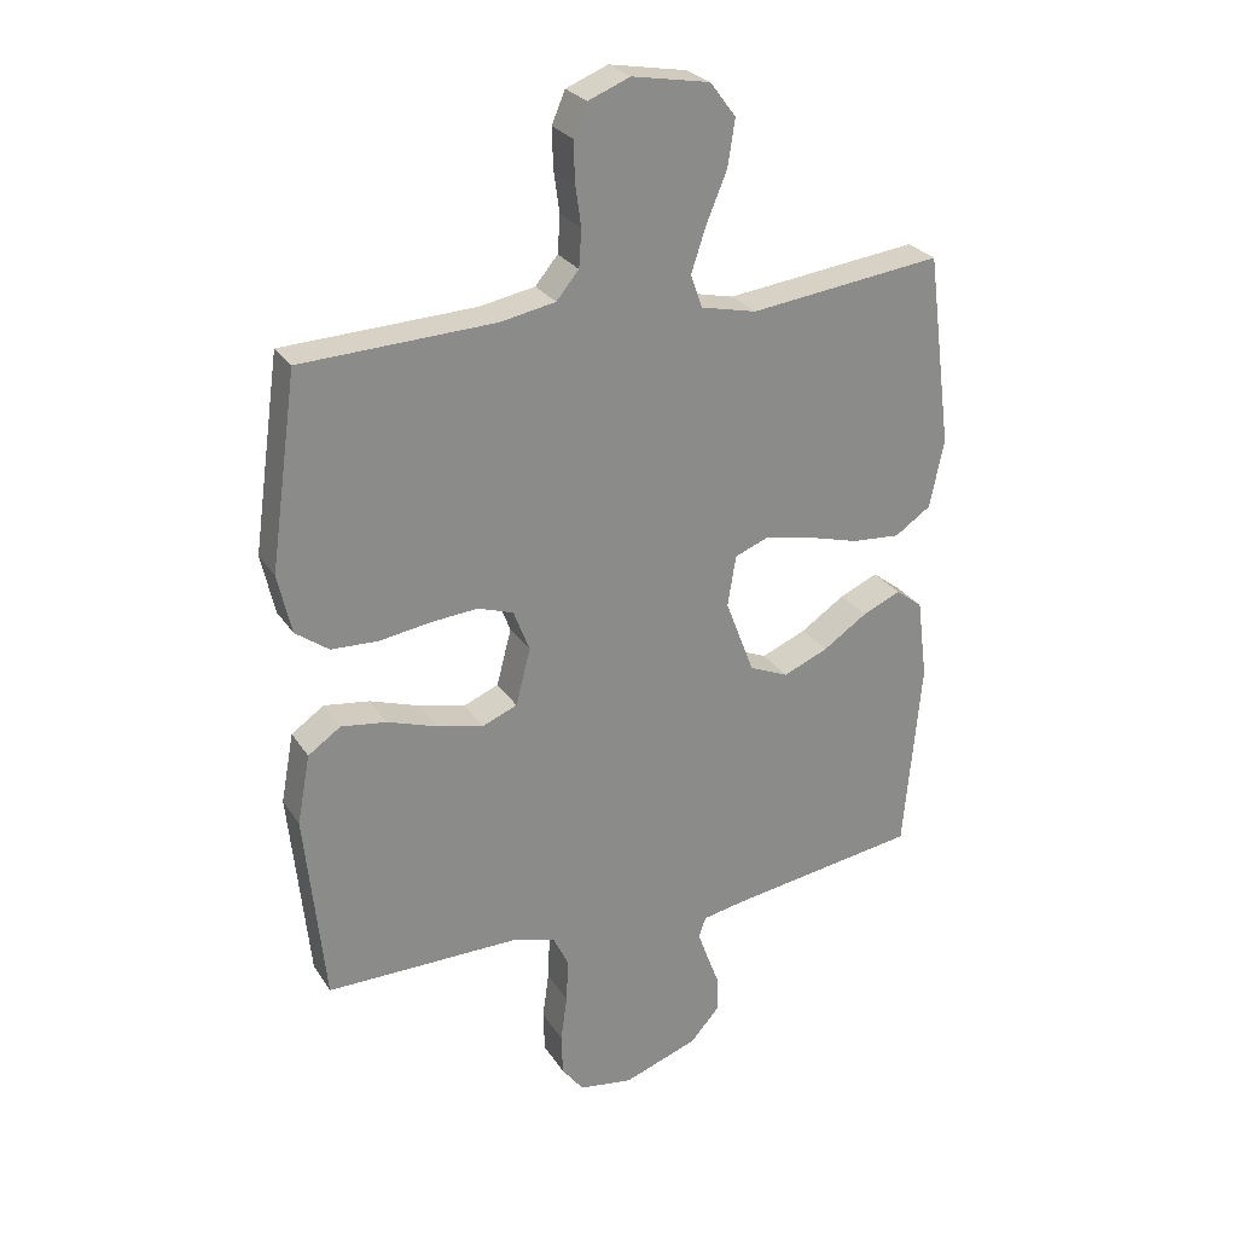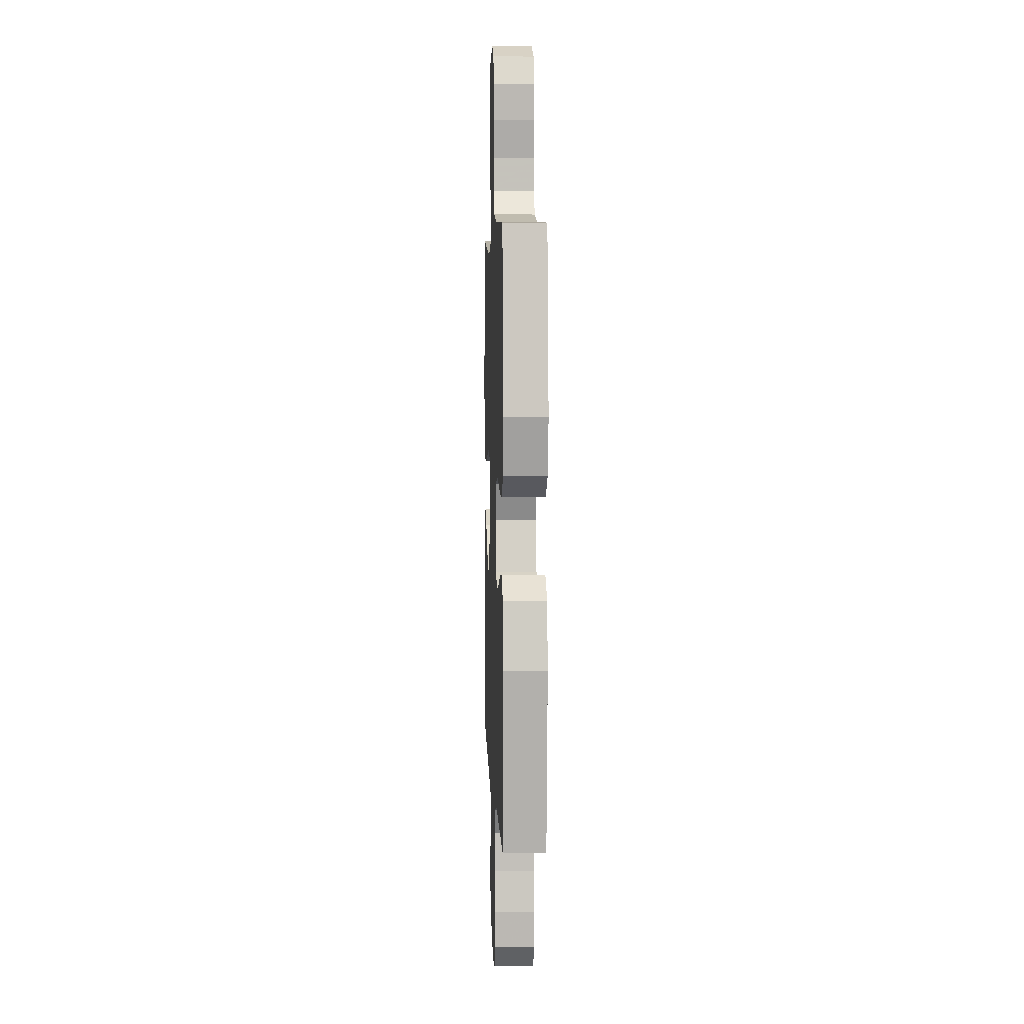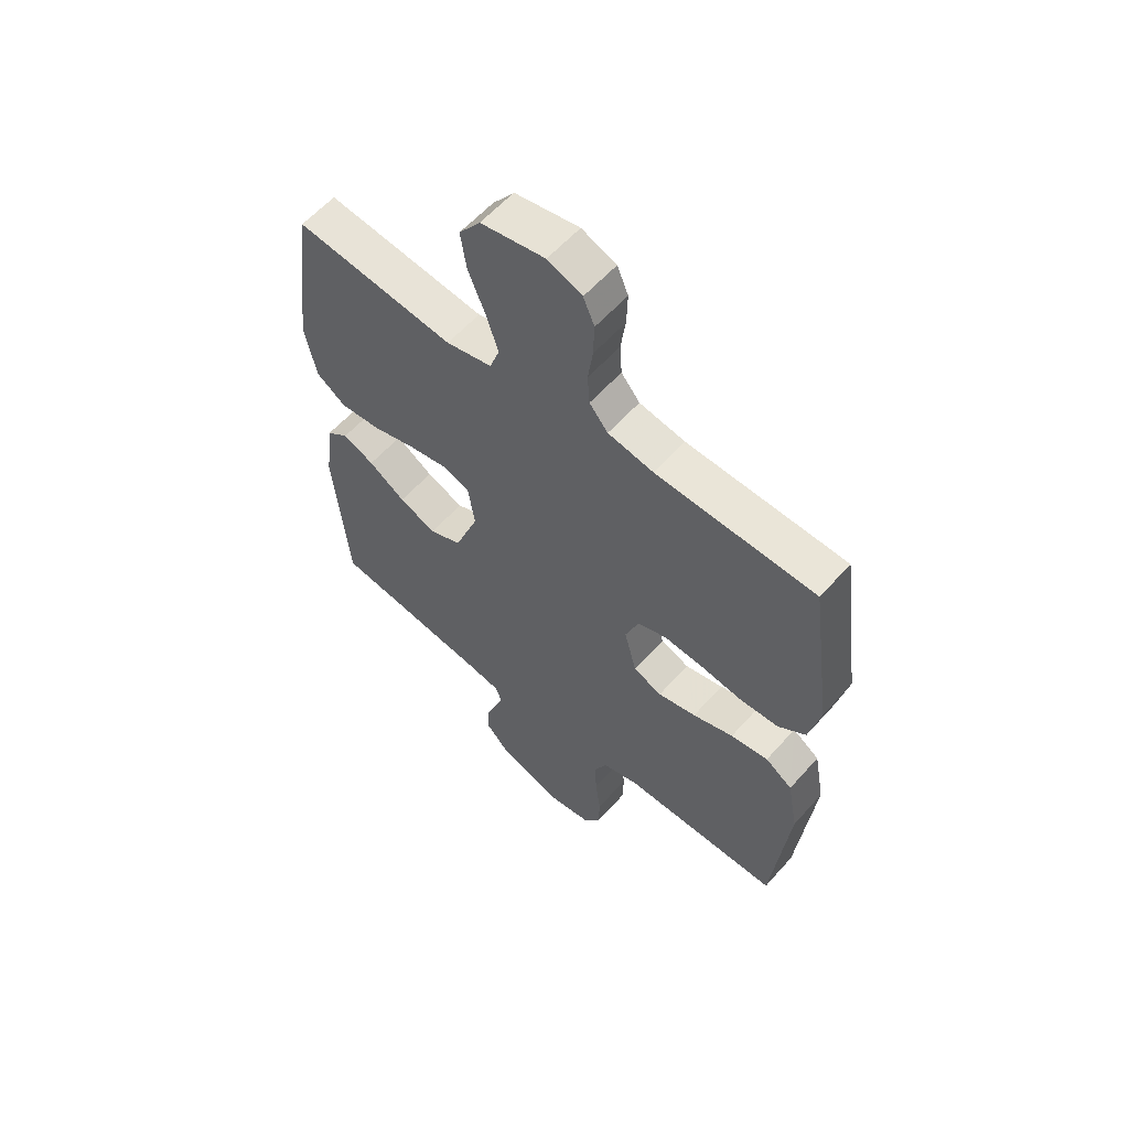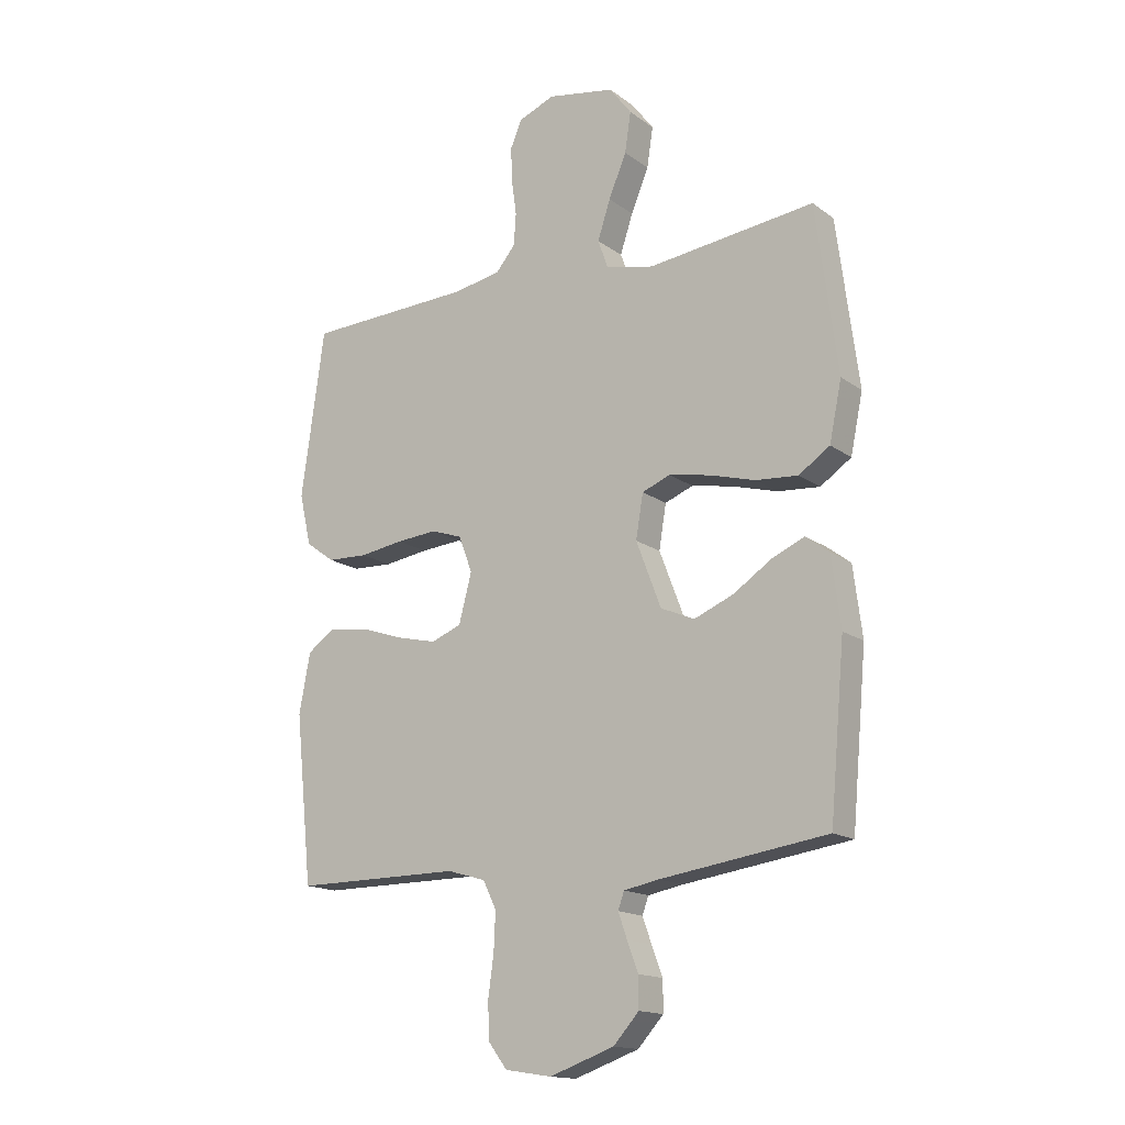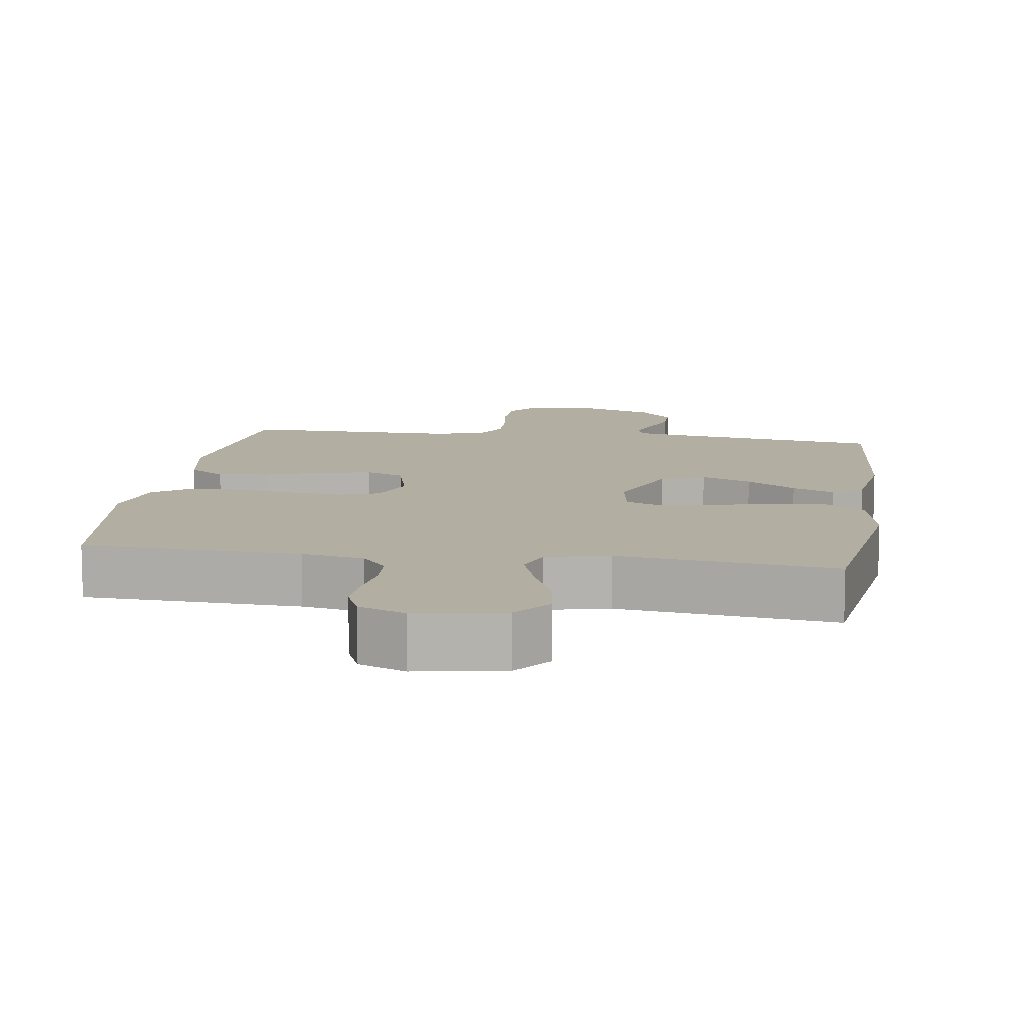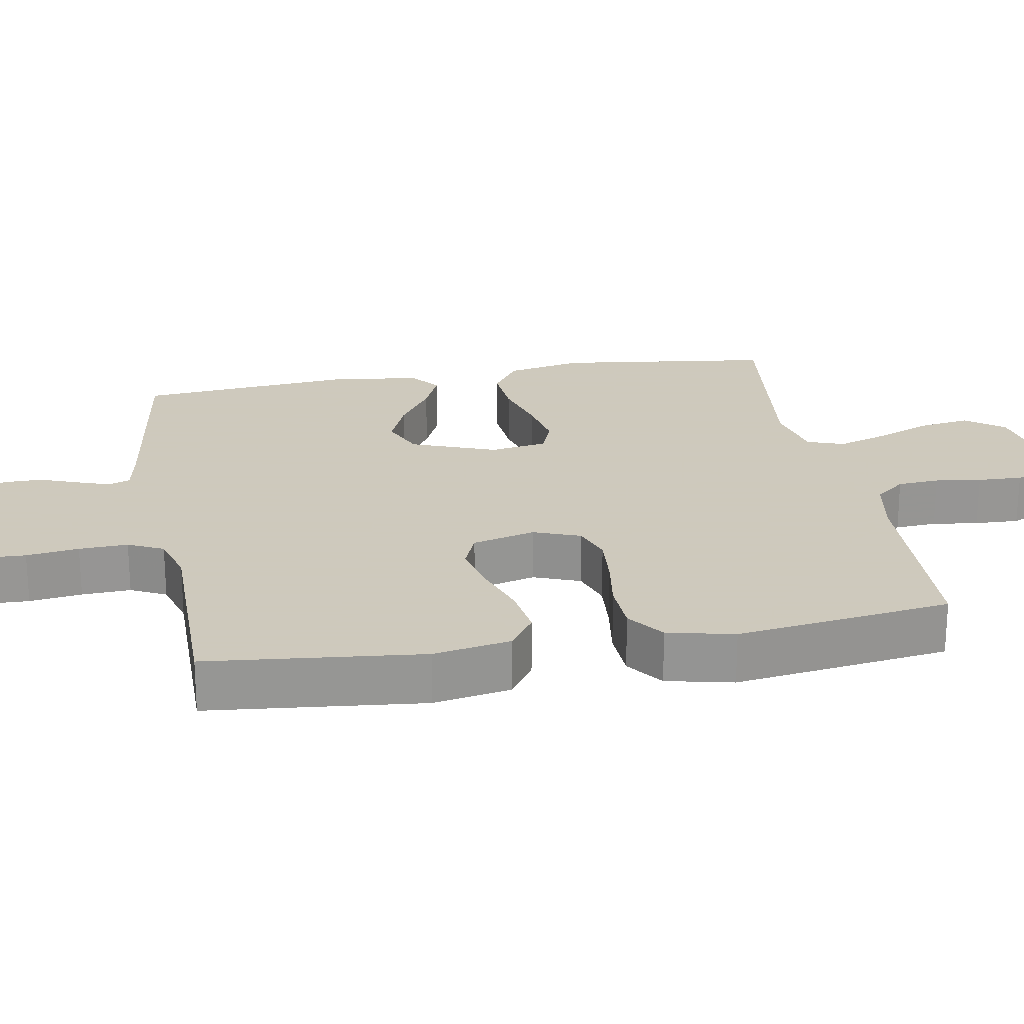
<metadata>
{"format":"obj","ext":"obj","renderer":"f3d","projection":"perspective","resolution":1024,"background":"white","views":[{"elev":26.8,"azim":-26.0,"up":"+Z"},{"elev":5.7,"azim":-92.3,"up":"+Z"},{"elev":58.9,"azim":-138.8,"up":"+Z"},{"elev":-15.7,"azim":34.3,"up":"+Z"},{"elev":10.7,"azim":8.6,"up":"+Y"},{"elev":22.6,"azim":-100.1,"up":"+Y"}]}
</metadata>
<code>
v 0.5 0.07 0.5
v 0.539 0.07 0.2
v 0.517 0.07 0.094
v 0.461 0.07 0.056
v 0.385 0.07 0.062
v 0.303 0.07 0.085
v 0.229 0.07 0.099
v 0.178 0.07 0.079
v 0.165 0.07 0
v 0.21 0.07 -0.118
v 0.271 0.07 -0.144
v 0.341 0.07 -0.115
v 0.41 0.07 -0.069
v 0.469 0.07 -0.043
v 0.511 0.07 -0.075
v 0.527 0.07 -0.2
v 0.5 0.07 -0.5
v 0.2 0.07 -0.544
v 0.137 0.07 -0.556
v 0.126 0.07 -0.587
v 0.142 0.07 -0.632
v 0.162 0.07 -0.685
v 0.162 0.07 -0.74
v 0.116 0.07 -0.791
v 0 0.07 -0.832
v -0.084 0.07 -0.819
v -0.118 0.07 -0.774
v -0.12 0.07 -0.709
v -0.11 0.07 -0.636
v -0.107 0.07 -0.568
v -0.131 0.07 -0.519
v -0.2 0.07 -0.499
v -0.5 0.07 -0.5
v -0.531 0.07 -0.2
v -0.511 0.07 -0.092
v -0.46 0.07 -0.057
v -0.389 0.07 -0.067
v -0.312 0.07 -0.093
v -0.24 0.07 -0.11
v -0.186 0.07 -0.088
v -0.163 0.07 0
v -0.188 0.07 0.065
v -0.243 0.07 0.084
v -0.317 0.07 0.078
v -0.396 0.07 0.066
v -0.469 0.07 0.069
v -0.521 0.07 0.107
v -0.542 0.07 0.2
v -0.5 0.07 0.5
v -0.2 0.07 0.512
v -0.114 0.07 0.528
v -0.079 0.07 0.57
v -0.075 0.07 0.628
v -0.084 0.07 0.692
v -0.086 0.07 0.754
v -0.065 0.07 0.803
v 0 0.07 0.829
v 0.121 0.07 0.807
v 0.161 0.07 0.754
v 0.15 0.07 0.682
v 0.118 0.07 0.605
v 0.095 0.07 0.535
v 0.113 0.07 0.484
v 0.2 0.07 0.464
v 0.5 0 0.5
v 0.539 0 0.2
v 0.517 0 0.094
v 0.461 0 0.056
v 0.385 0 0.062
v 0.303 0 0.085
v 0.229 0 0.099
v 0.178 0 0.079
v 0.165 0 0
v 0.21 0 -0.118
v 0.271 0 -0.144
v 0.341 0 -0.115
v 0.41 0 -0.069
v 0.469 0 -0.043
v 0.511 0 -0.075
v 0.527 0 -0.2
v 0.5 0 -0.5
v 0.2 0 -0.544
v 0.137 0 -0.556
v 0.126 0 -0.587
v 0.142 0 -0.632
v 0.162 0 -0.685
v 0.162 0 -0.74
v 0.116 0 -0.791
v 0 0 -0.832
v -0.084 0 -0.819
v -0.118 0 -0.774
v -0.12 0 -0.709
v -0.11 0 -0.636
v -0.107 0 -0.568
v -0.131 0 -0.519
v -0.2 0 -0.499
v -0.5 0 -0.5
v -0.531 0 -0.2
v -0.511 0 -0.092
v -0.46 0 -0.057
v -0.389 0 -0.067
v -0.312 0 -0.093
v -0.24 0 -0.11
v -0.186 0 -0.088
v -0.163 0 0
v -0.188 0 0.065
v -0.243 0 0.084
v -0.317 0 0.078
v -0.396 0 0.066
v -0.469 0 0.069
v -0.521 0 0.107
v -0.542 0 0.2
v -0.5 0 0.5
v -0.2 0 0.512
v -0.114 0 0.528
v -0.079 0 0.57
v -0.075 0 0.628
v -0.084 0 0.692
v -0.086 0 0.754
v -0.065 0 0.803
v 0 0 0.829
v 0.121 0 0.807
v 0.161 0 0.754
v 0.15 0 0.682
v 0.118 0 0.605
v 0.095 0 0.535
v 0.113 0 0.484
v 0.2 0 0.464
f 59 60 61
f 58 59 61
f 57 58 61
f 56 57 61
f 55 56 61
f 54 55 61
f 53 54 61
f 52 53 61 62
f 51 52 62 63
f 48 49 50
f 47 48 50
f 46 47 50
f 45 46 50
f 44 45 50
f 51 63 64
f 50 51 64
f 44 50 64
f 43 44 64
f 36 37 38
f 35 36 38
f 34 35 38
f 33 34 38
f 32 33 38
f 31 32 38 39
f 30 31 39 40
f 27 28 29
f 26 27 29
f 25 26 29
f 24 25 29
f 23 24 29
f 22 23 29
f 21 22 29
f 20 21 29 30
f 30 40 41
f 20 30 41
f 19 20 41
f 16 17 18
f 15 16 18
f 14 15 18
f 13 14 18
f 12 13 18
f 11 12 18 19
f 4 5 6
f 3 4 6
f 2 3 6
f 1 2 6
f 64 1 6
f 64 6 7
f 64 7 8
f 43 64 8
f 42 43 8
f 41 42 8 9
f 10 11 19 41
f 9 10 41
f 125 124 123
f 125 123 122
f 125 122 121
f 125 121 120
f 125 120 119
f 125 119 118
f 125 118 117
f 126 125 117 116
f 127 126 116 115
f 114 113 112
f 114 112 111
f 114 111 110
f 114 110 109
f 114 109 108
f 128 127 115
f 128 115 114
f 128 114 108
f 128 108 107
f 102 101 100
f 102 100 99
f 102 99 98
f 102 98 97
f 102 97 96
f 103 102 96 95
f 104 103 95 94
f 93 92 91
f 93 91 90
f 93 90 89
f 93 89 88
f 93 88 87
f 93 87 86
f 93 86 85
f 94 93 85 84
f 105 104 94
f 105 94 84
f 105 84 83
f 82 81 80
f 82 80 79
f 82 79 78
f 82 78 77
f 82 77 76
f 83 82 76 75
f 70 69 68
f 70 68 67
f 70 67 66
f 70 66 65
f 70 65 128
f 71 70 128
f 72 71 128
f 72 128 107
f 72 107 106
f 73 72 106 105
f 105 83 75 74
f 105 74 73
f 1 65 66 2
f 2 66 67 3
f 3 67 68 4
f 4 68 69 5
f 5 69 70 6
f 6 70 71 7
f 7 71 72 8
f 8 72 73 9
f 9 73 74 10
f 10 74 75 11
f 11 75 76 12
f 12 76 77 13
f 13 77 78 14
f 14 78 79 15
f 15 79 80 16
f 16 80 81 17
f 17 81 82 18
f 18 82 83 19
f 19 83 84 20
f 20 84 85 21
f 21 85 86 22
f 22 86 87 23
f 23 87 88 24
f 24 88 89 25
f 25 89 90 26
f 26 90 91 27
f 27 91 92 28
f 28 92 93 29
f 29 93 94 30
f 30 94 95 31
f 31 95 96 32
f 32 96 97 33
f 33 97 98 34
f 34 98 99 35
f 35 99 100 36
f 36 100 101 37
f 37 101 102 38
f 38 102 103 39
f 39 103 104 40
f 40 104 105 41
f 41 105 106 42
f 42 106 107 43
f 43 107 108 44
f 44 108 109 45
f 45 109 110 46
f 46 110 111 47
f 47 111 112 48
f 48 112 113 49
f 49 113 114 50
f 50 114 115 51
f 51 115 116 52
f 52 116 117 53
f 53 117 118 54
f 54 118 119 55
f 55 119 120 56
f 56 120 121 57
f 57 121 122 58
f 58 122 123 59
f 59 123 124 60
f 60 124 125 61
f 61 125 126 62
f 62 126 127 63
f 63 127 128 64
f 64 128 65 1

</code>
